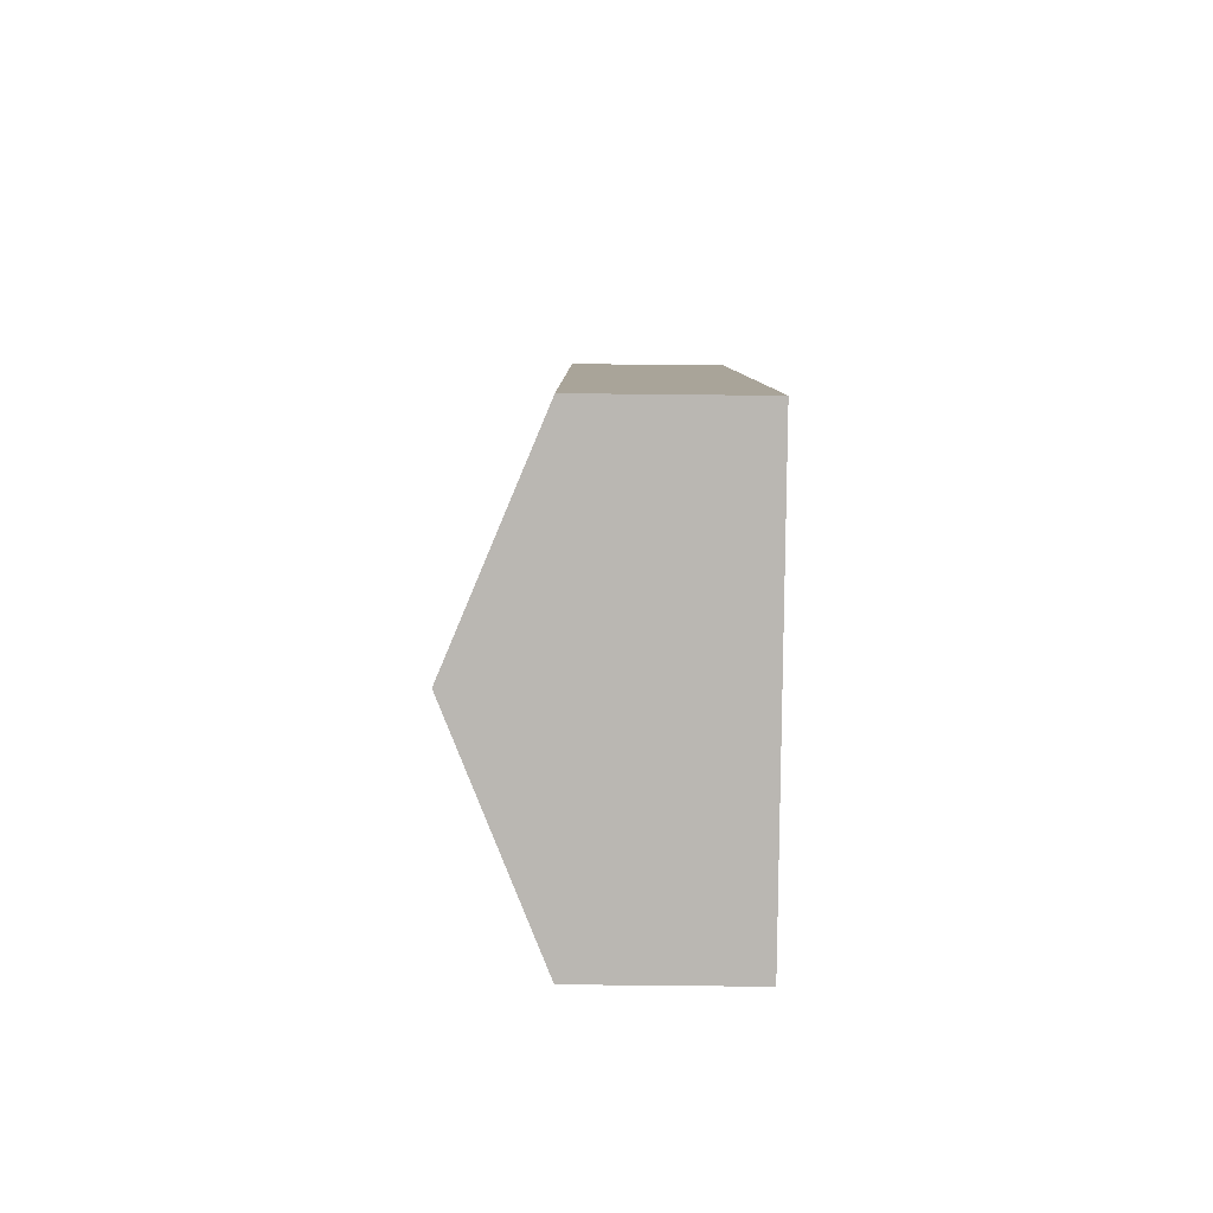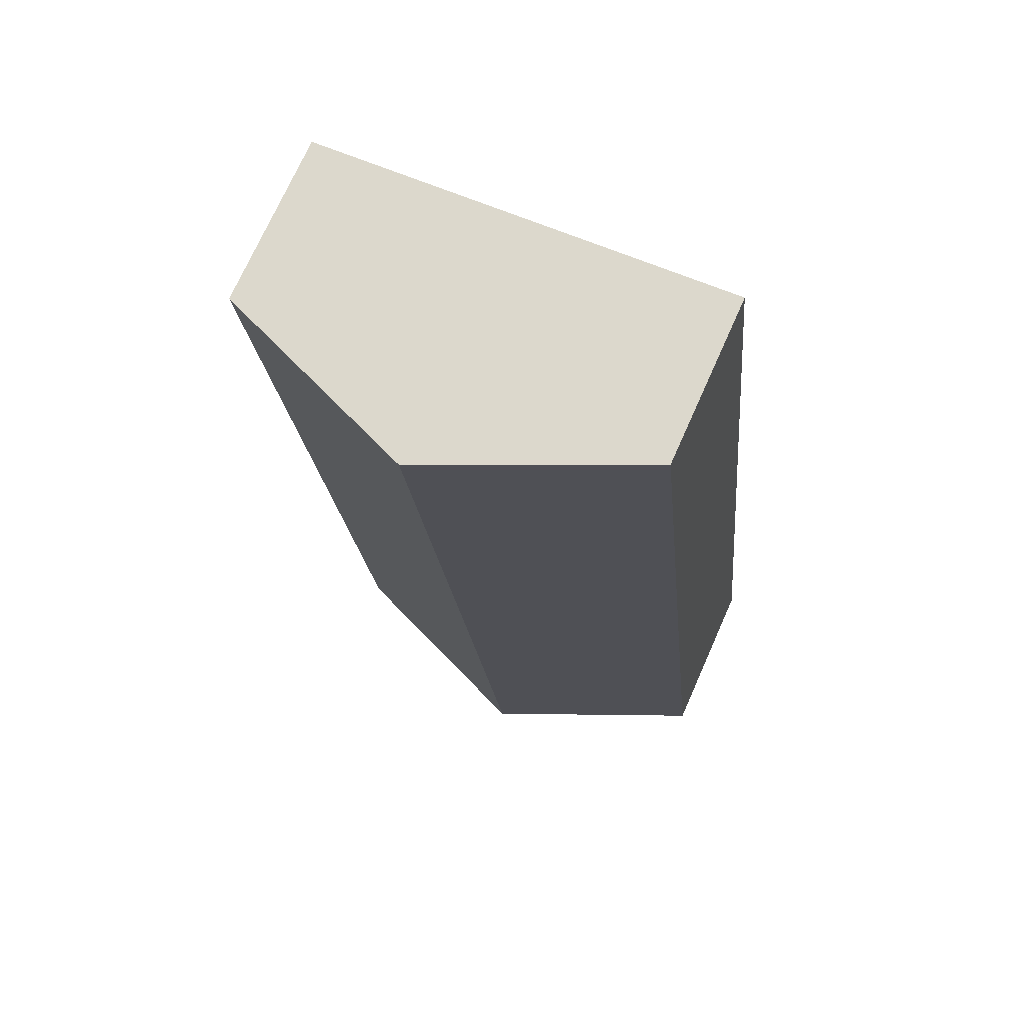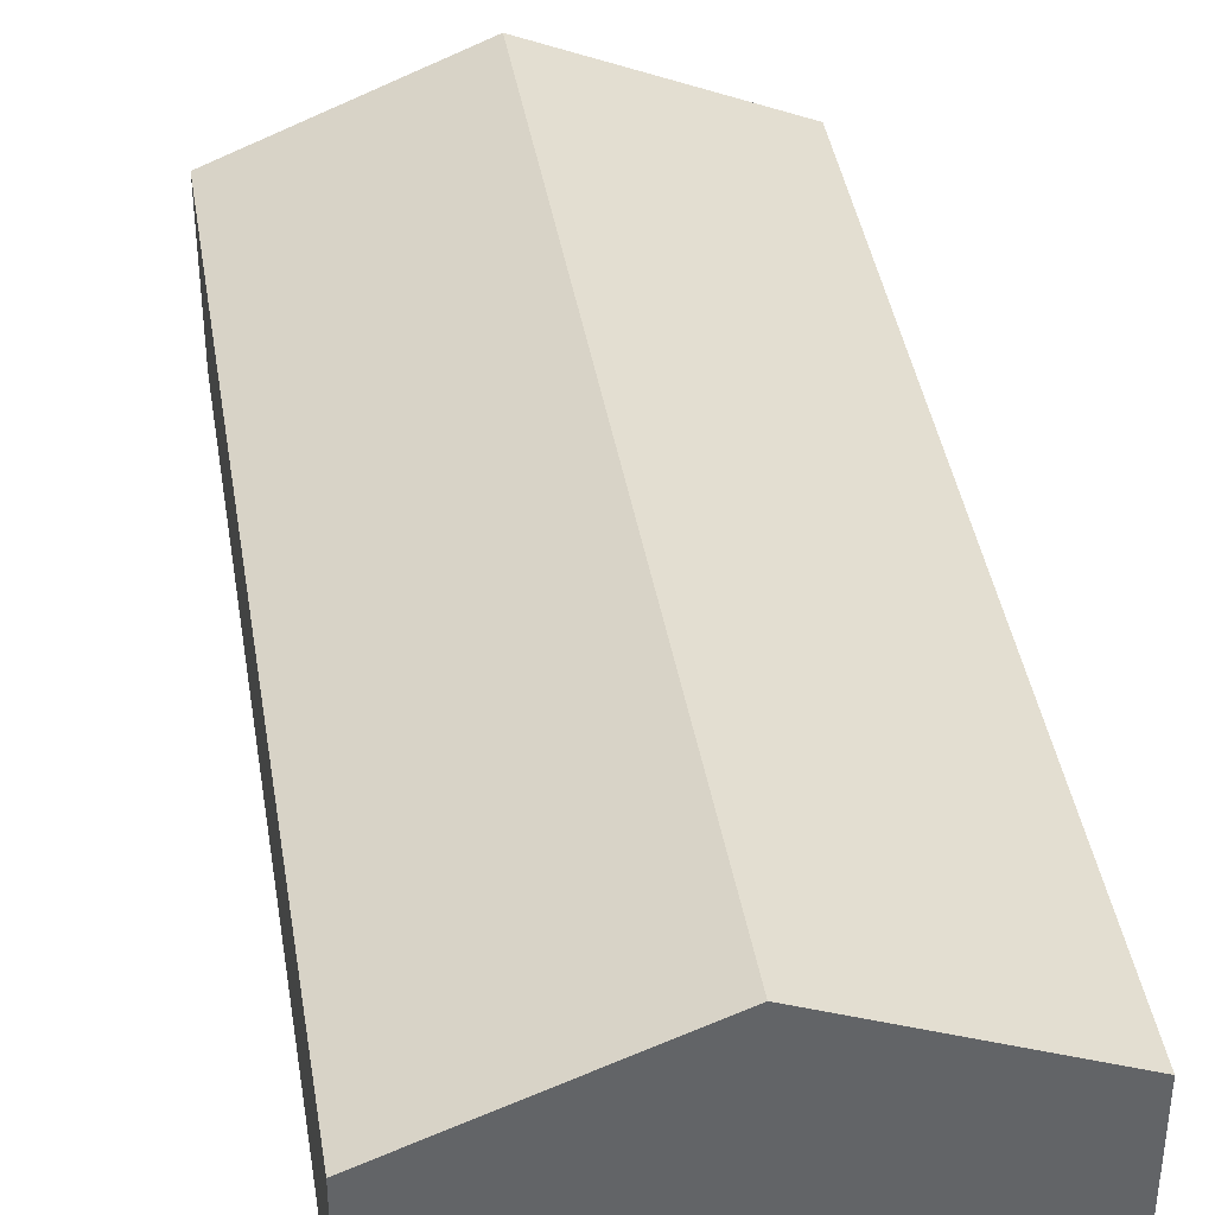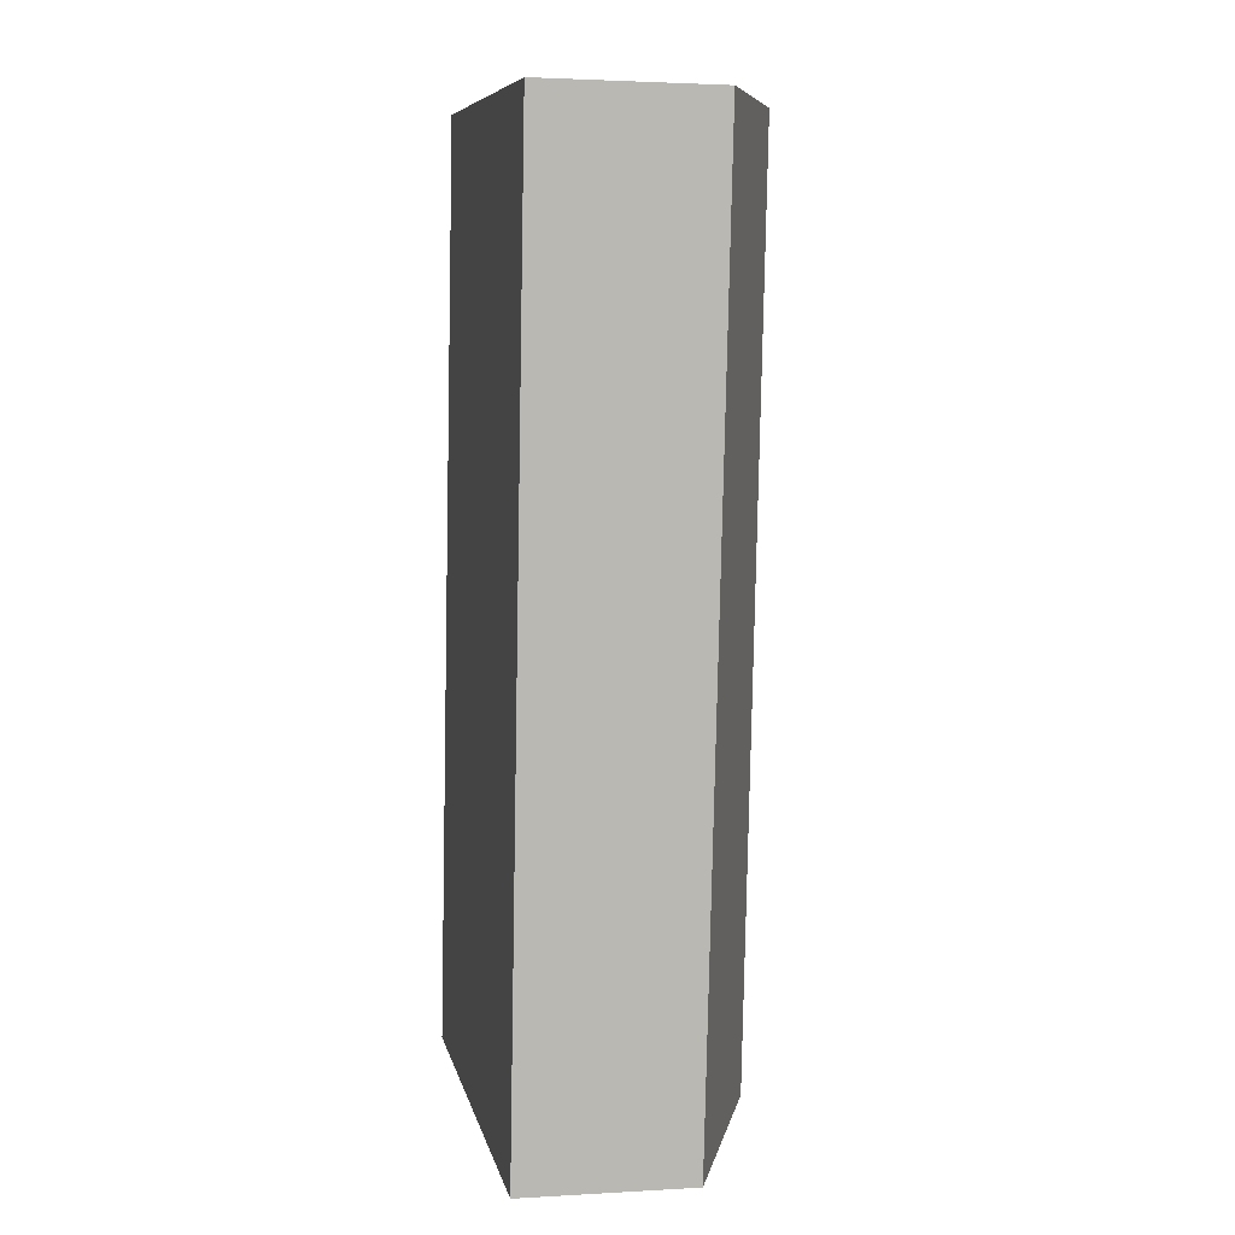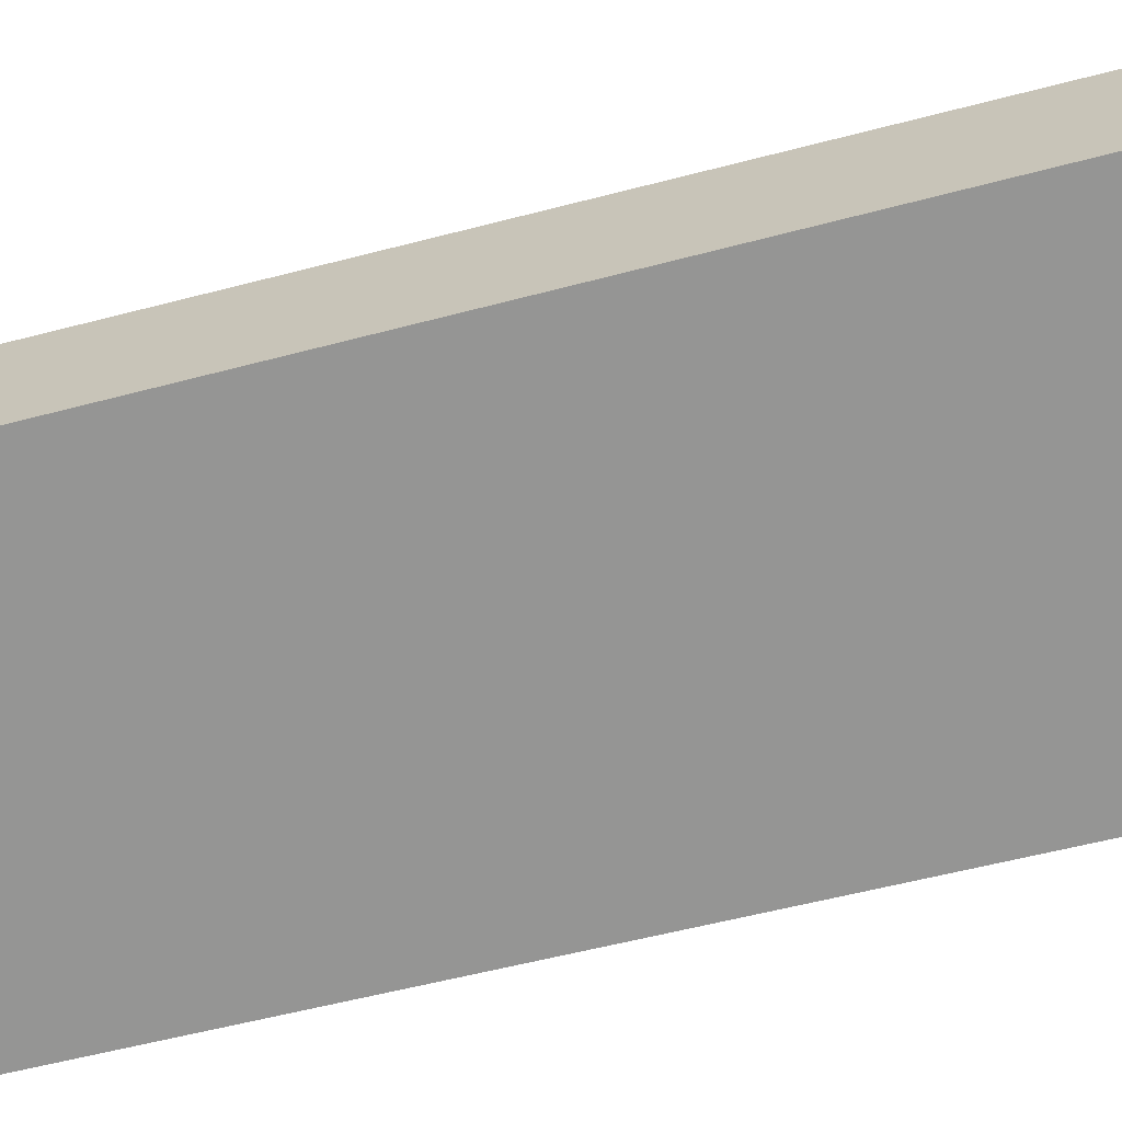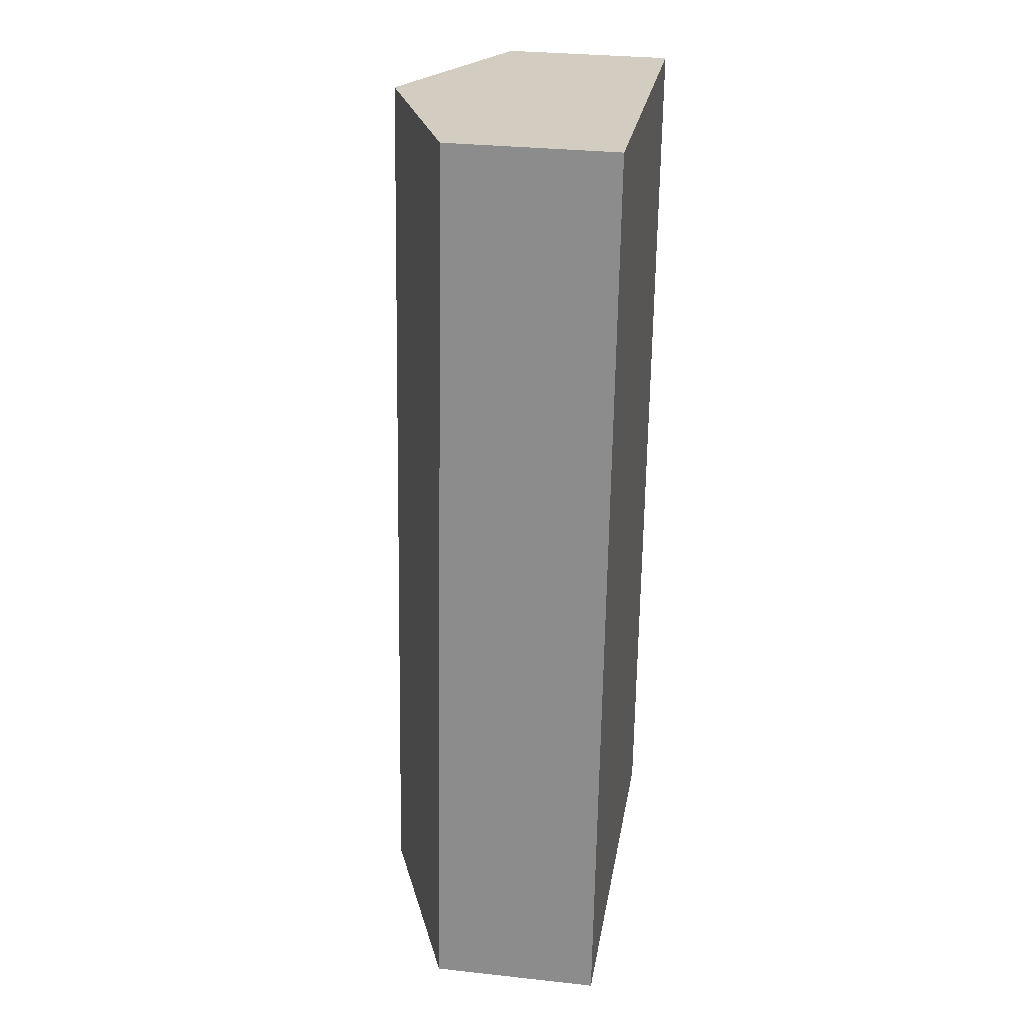
<metadata>
{"format":"obj","ext":"obj","renderer":"f3d","projection":"perspective","resolution":1024,"background":"white","views":[{"elev":-76.9,"azim":-90.6,"up":"+Z"},{"elev":73.0,"azim":-156.0,"up":"+Z"},{"elev":39.4,"azim":-3.4,"up":"+Y"},{"elev":2.4,"azim":78.3,"up":"+Z"},{"elev":-67.4,"azim":109.4,"up":"+Y"},{"elev":29.9,"azim":-80.9,"up":"+Z"}]}
</metadata>
<code>
v  4.108 3.421 11.9
v  5.825 2.205 -0.551
v  2.868 3.421 -0.271
v  6.893 2.276 11.63
v  1.241 2.242 12.17
v  0 2.242 1.373e-16
v  0 0 0
v  1.241 -7.453e-16 12.17
v  4.108 -7.284e-16 11.9
v  6.893 -7.12e-16 11.63
v  5.825 3.374e-17 -0.551
v  2.868 1.659e-17 -0.271
g defaultobject
f 1 2 3
f 2 1 4
f 5 3 6
f 3 5 1
f 7 5 6
f 5 7 8
f 8 1 5
f 1 8 9
f 1 9 4
f 4 9 10
f 10 2 4
f 2 10 11
f 3 7 6
f 7 3 2
f 7 2 12
f 12 2 11
f 12 8 7
f 8 12 9
f 9 12 11
f 9 11 10

</code>
